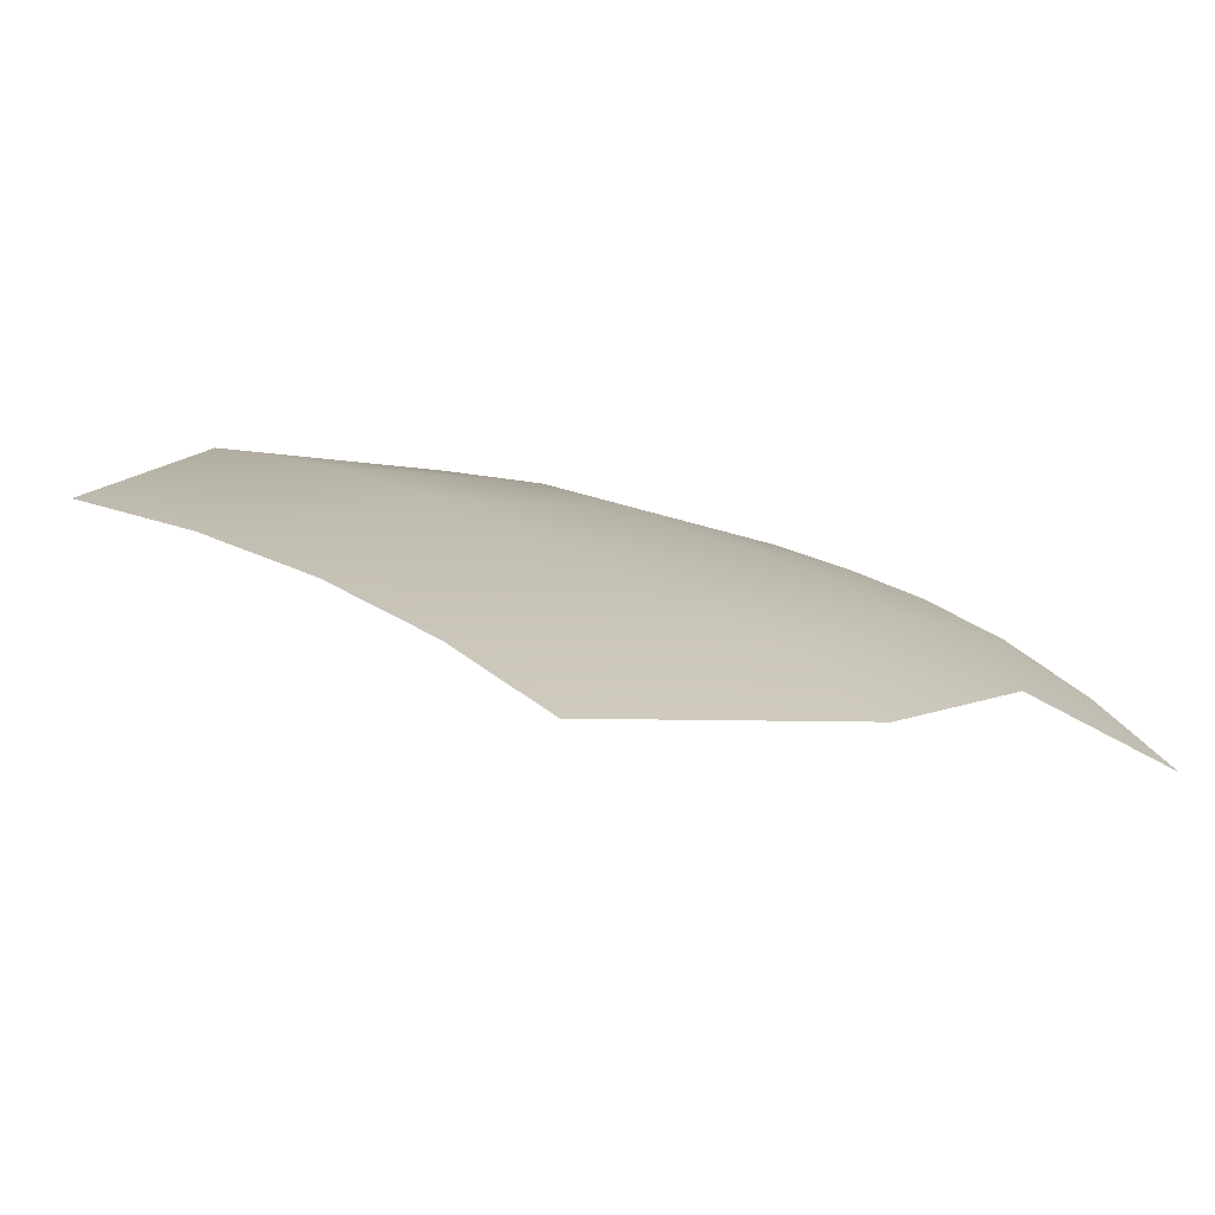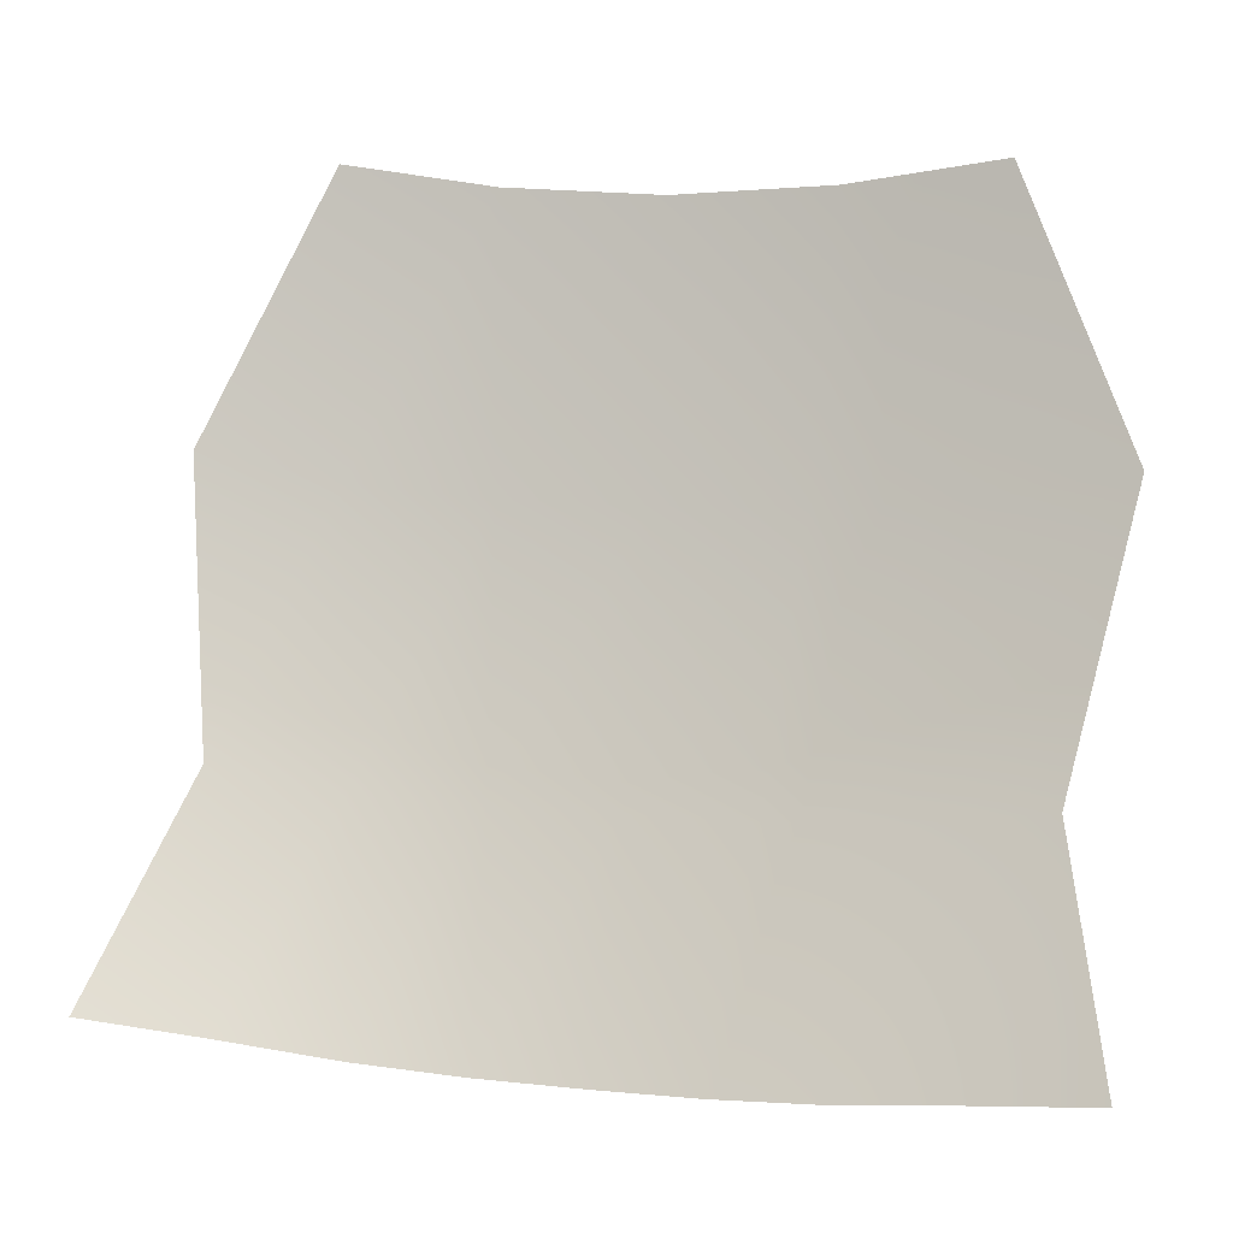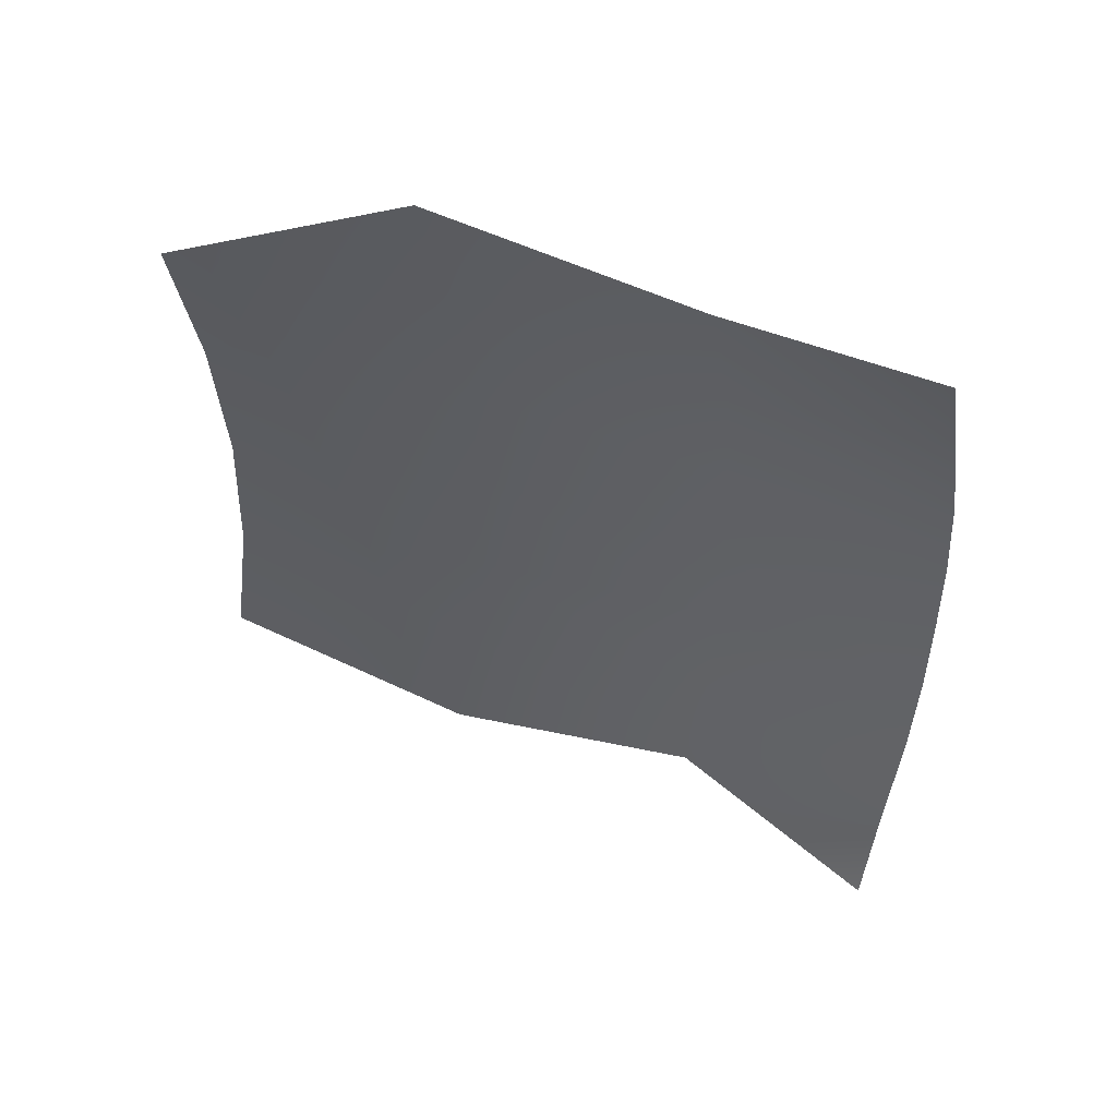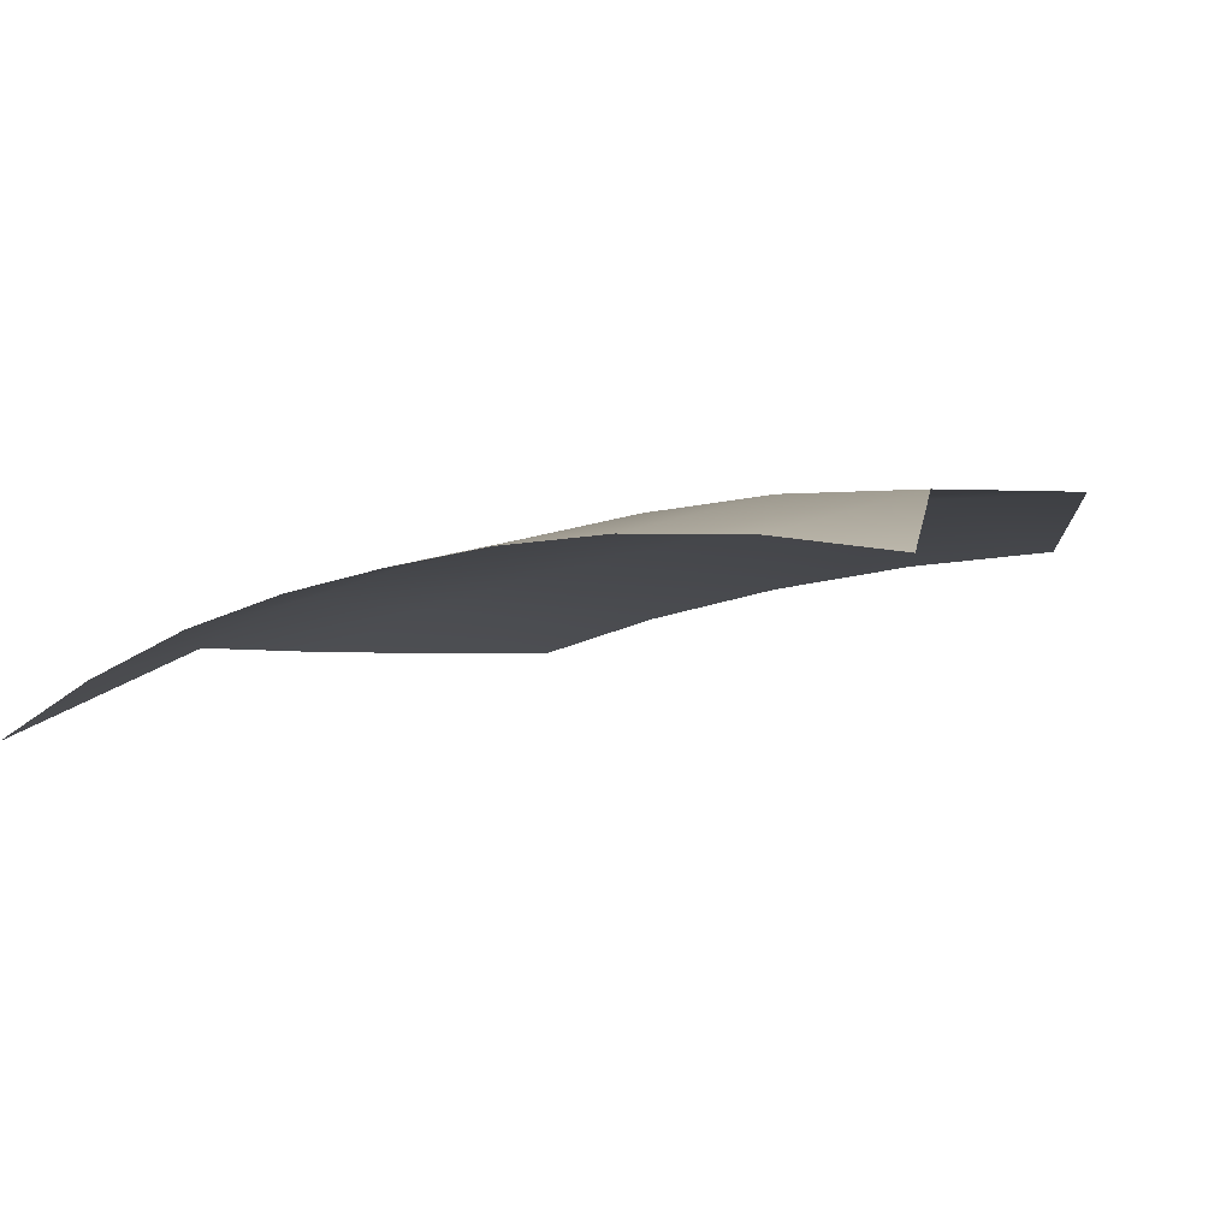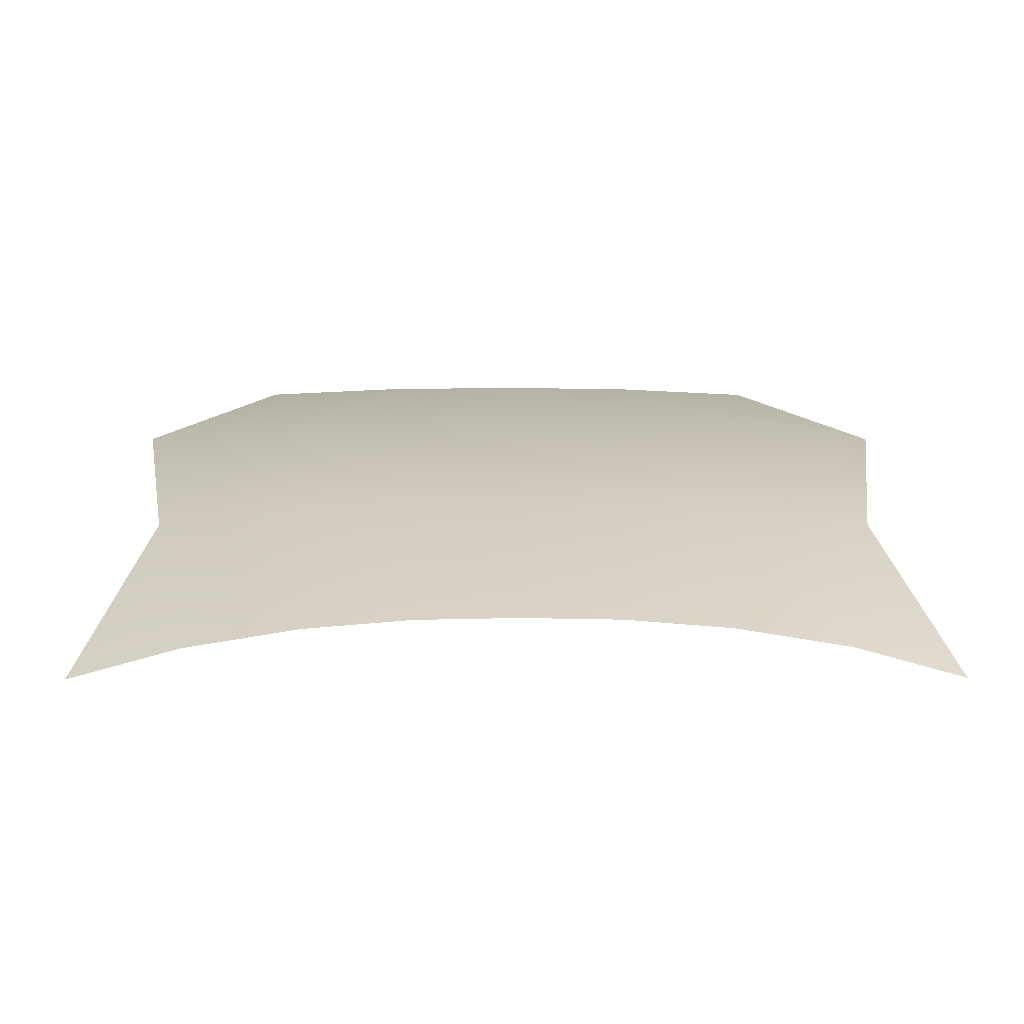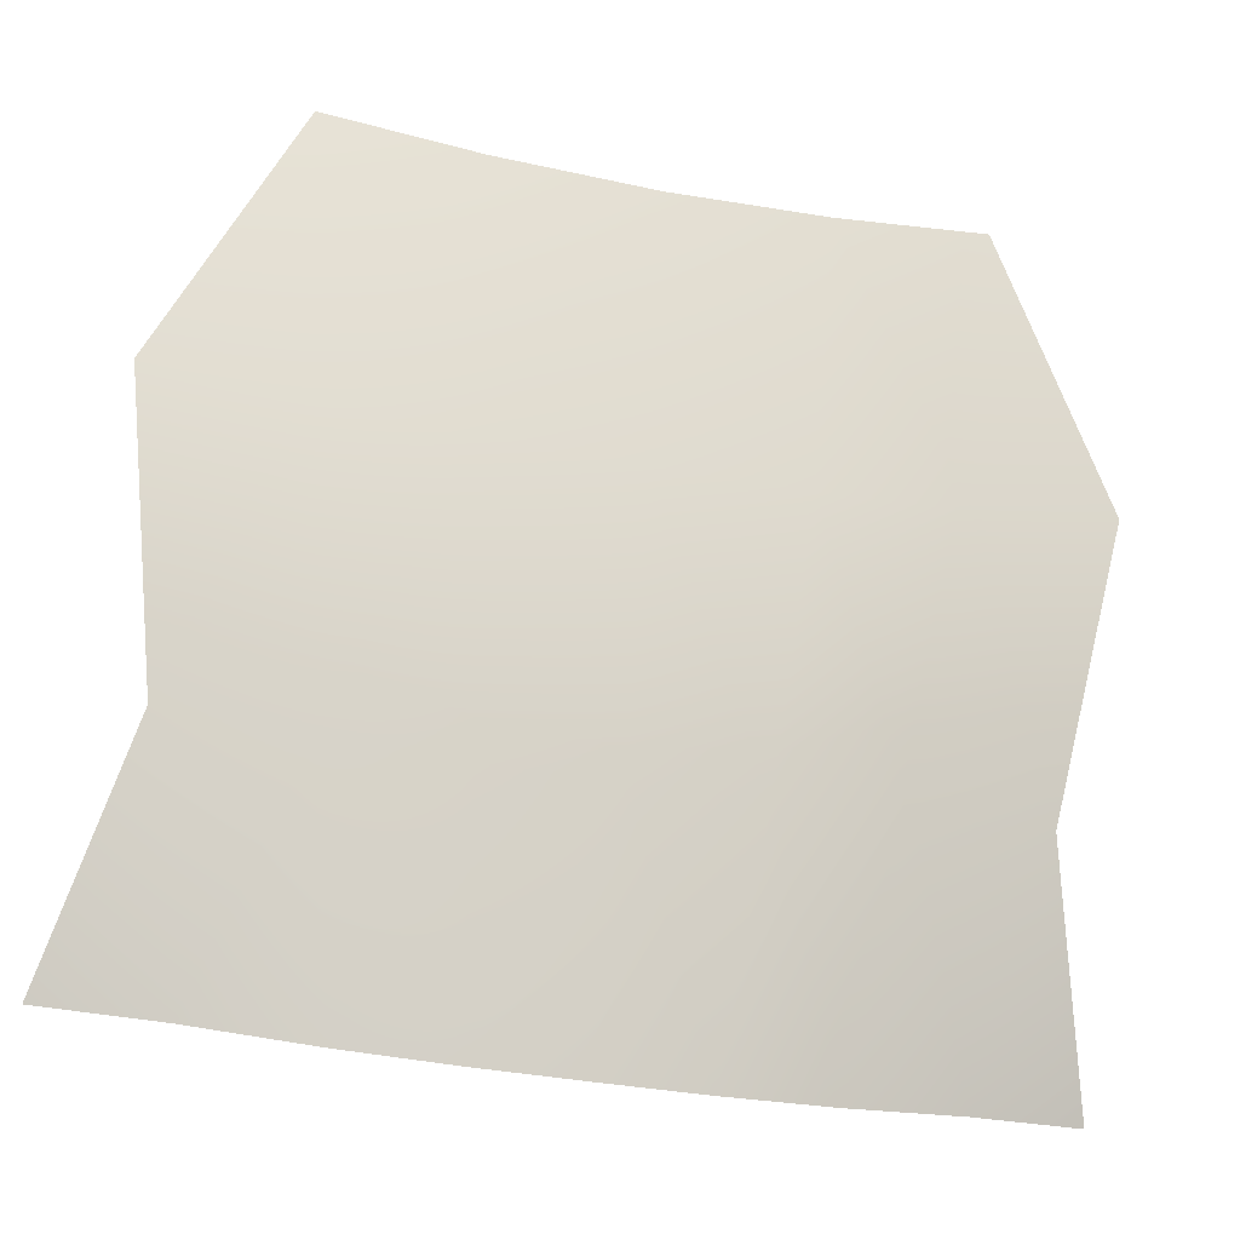
<metadata>
{"format":"obj","ext":"obj","renderer":"f3d","projection":"perspective","resolution":1024,"background":"white","views":[{"elev":26.0,"azim":42.8,"up":"+Y"},{"elev":7.4,"azim":16.8,"up":"+Z"},{"elev":-36.9,"azim":90.8,"up":"+Y"},{"elev":-21.7,"azim":-150.9,"up":"+Y"},{"elev":1.4,"azim":179.0,"up":"+Y"},{"elev":-36.8,"azim":165.9,"up":"+Z"}]}
</metadata>
<code>
o group_0/ID4#ID4
v 0.08672 0.2604 -0.6245
v 0.1494 0.2581 -0.6196
v 0.1323 0.2187 -0.7351
v 0.1323 0.2187 -0.7351
v 0.1494 0.2581 -0.6196
v 0.08672 0.2604 -0.6245
v 0.09214 0.2828 -0.5036
v 0.09214 0.2828 -0.5036
v 0.1901 0.2115 -0.7261
v 0.1901 0.2115 -0.7261
v 0.07731 0.2217 -0.7382
v 0.07731 0.2217 -0.7382
v 0.1584 0.2801 -0.4941
v 0.1584 0.2801 -0.4941
v 0.02376 0.2837 -0.507
v 0.02376 0.2837 -0.507
v 0.1666 0.1622 -0.8207
v 0.1666 0.1622 -0.8207
v 0.2116 0.253 -0.6074
v 0.2116 0.253 -0.6074
v 0.1152 0.1709 -0.8277
v 0.1152 0.1709 -0.8277
v 0.02375 0.2607 -0.6252
v 0.02375 0.2607 -0.6252
v 0.2171 0.1482 -0.8126
v 0.2171 0.1482 -0.8126
v 0.06837 0.1749 -0.8308
v 0.06837 0.1749 -0.8308
v 0.02374 0.2221 -0.7383
v 0.02374 0.2221 -0.7383
v -0.03923 0.2604 -0.6245
v -0.03923 0.2604 -0.6245
v -0.02982 0.2217 -0.7382
v -0.02982 0.2217 -0.7382
v -0.04462 0.2828 -0.5036
v -0.04462 0.2828 -0.5036
v 0.02375 0.1757 -0.8314
v 0.02375 0.1757 -0.8314
v -0.02088 0.1749 -0.8308
v -0.02088 0.1749 -0.8308
v -0.08481 0.2187 -0.7351
v -0.08481 0.2187 -0.7351
v -0.1019 0.2581 -0.6196
v -0.1019 0.2581 -0.6196
v -0.06774 0.1709 -0.8277
v -0.06774 0.1709 -0.8277
v -0.1109 0.2801 -0.4941
v -0.1109 0.2801 -0.4941
v -0.1426 0.2115 -0.7261
v -0.1426 0.2115 -0.7261
v -0.1191 0.1622 -0.8207
v -0.1191 0.1622 -0.8207
v -0.1641 0.253 -0.6073
v -0.1641 0.253 -0.6073
v -0.1696 0.1482 -0.8126
v -0.1696 0.1482 -0.8126
f 1 2 3
f 1 7 2
f 3 2 9
f 11 1 3
f 7 13 2
f 15 7 1
f 3 9 17
f 2 19 9
f 11 3 21
f 23 1 11
f 2 13 19
f 23 15 1
f 21 3 17
f 17 9 25
f 27 11 21
f 29 23 11
f 31 15 23
f 29 11 27
f 33 23 29
f 31 23 33
f 35 15 31
f 29 27 37
f 33 29 39
f 41 31 33
f 43 35 31
f 39 29 37
f 45 33 39
f 43 31 41
f 41 33 45
f 47 35 43
f 49 43 41
f 51 41 45
f 53 47 43
f 53 43 49
f 49 41 51
f 55 49 51
f 4 5 6
f 5 8 6
f 10 5 4
f 4 6 12
f 5 14 8
f 6 8 16
f 18 10 4
f 10 20 5
f 22 4 12
f 12 6 24
f 20 14 5
f 6 16 24
f 18 4 22
f 26 10 18
f 22 12 28
f 12 24 30
f 24 16 32
f 28 12 30
f 30 24 34
f 34 24 32
f 32 16 36
f 38 28 30
f 40 30 34
f 34 32 42
f 32 36 44
f 38 30 40
f 40 34 46
f 42 32 44
f 46 34 42
f 44 36 48
f 42 44 50
f 46 42 52
f 44 48 54
f 50 44 54
f 52 42 50
f 52 50 56

</code>
